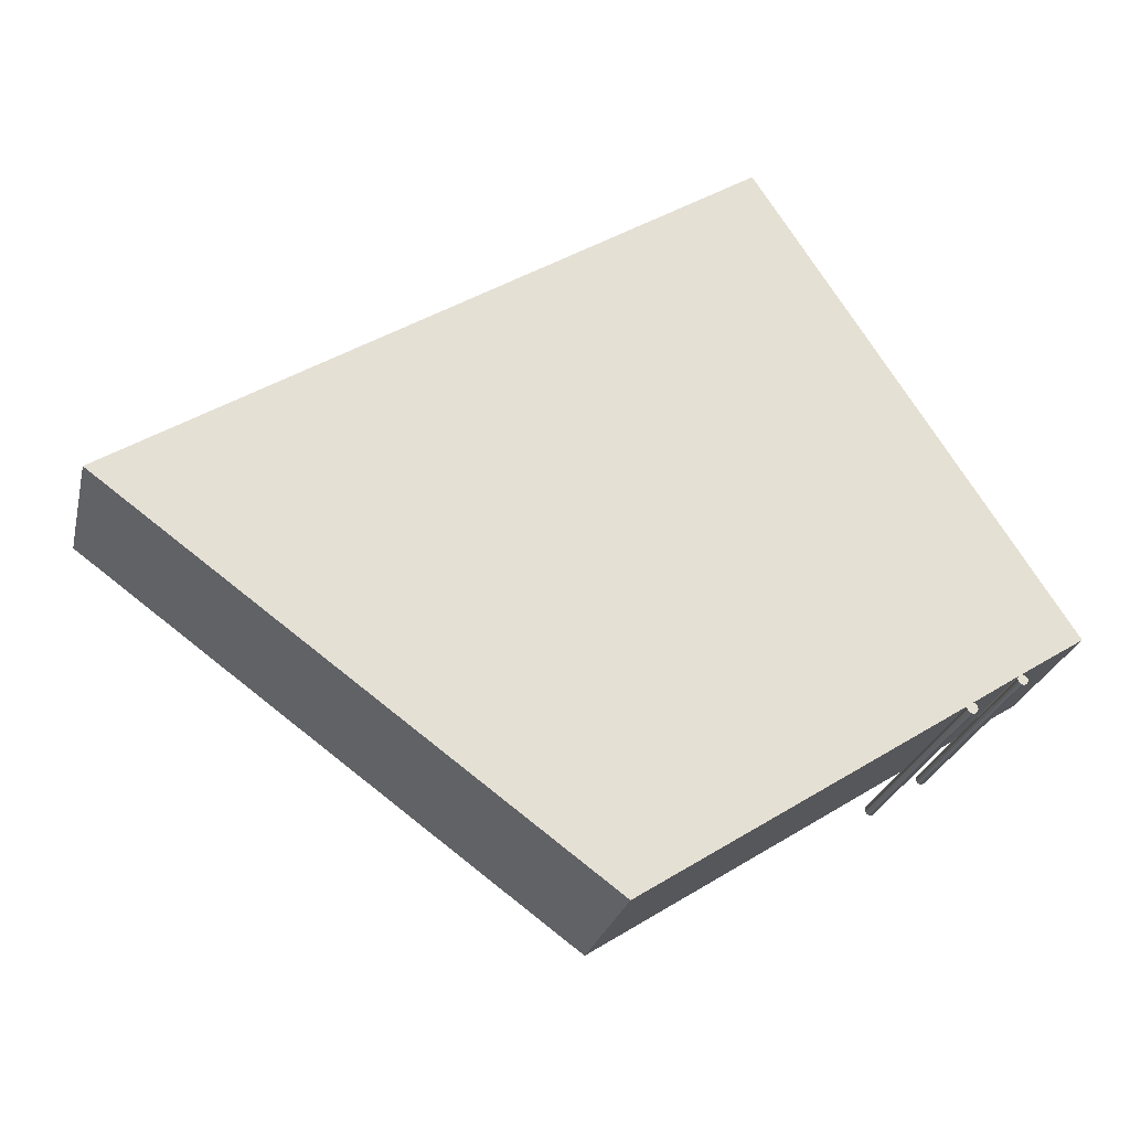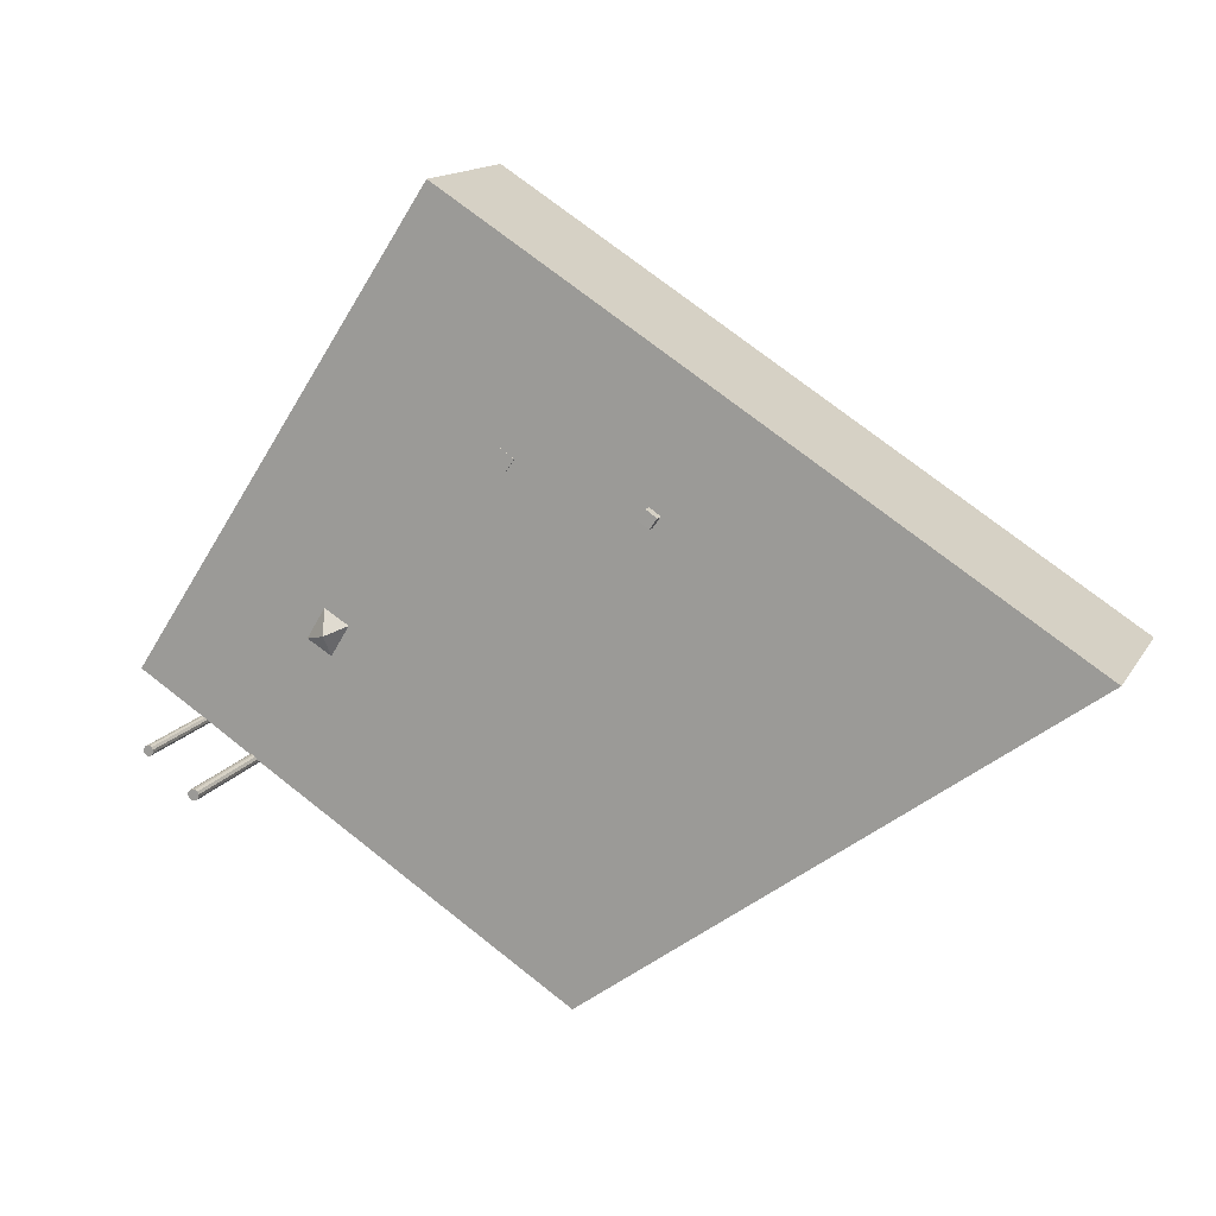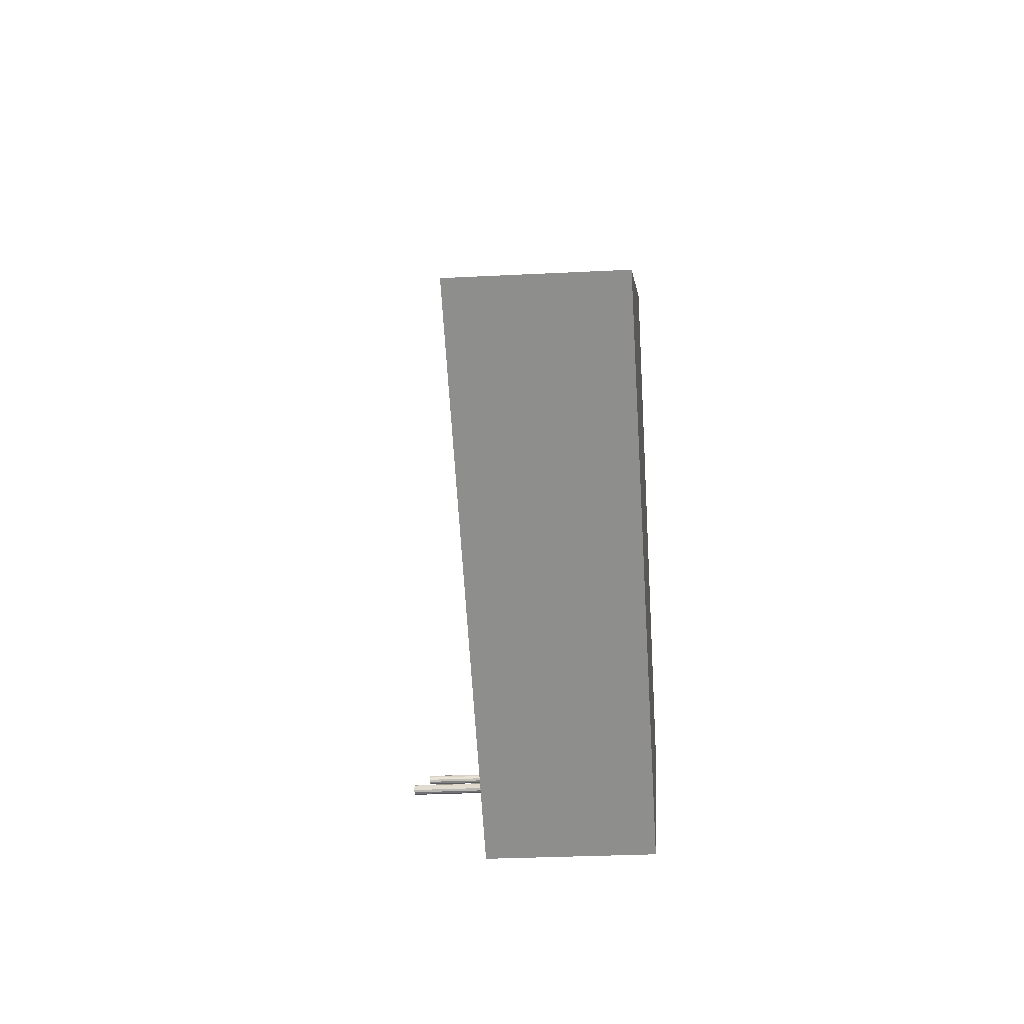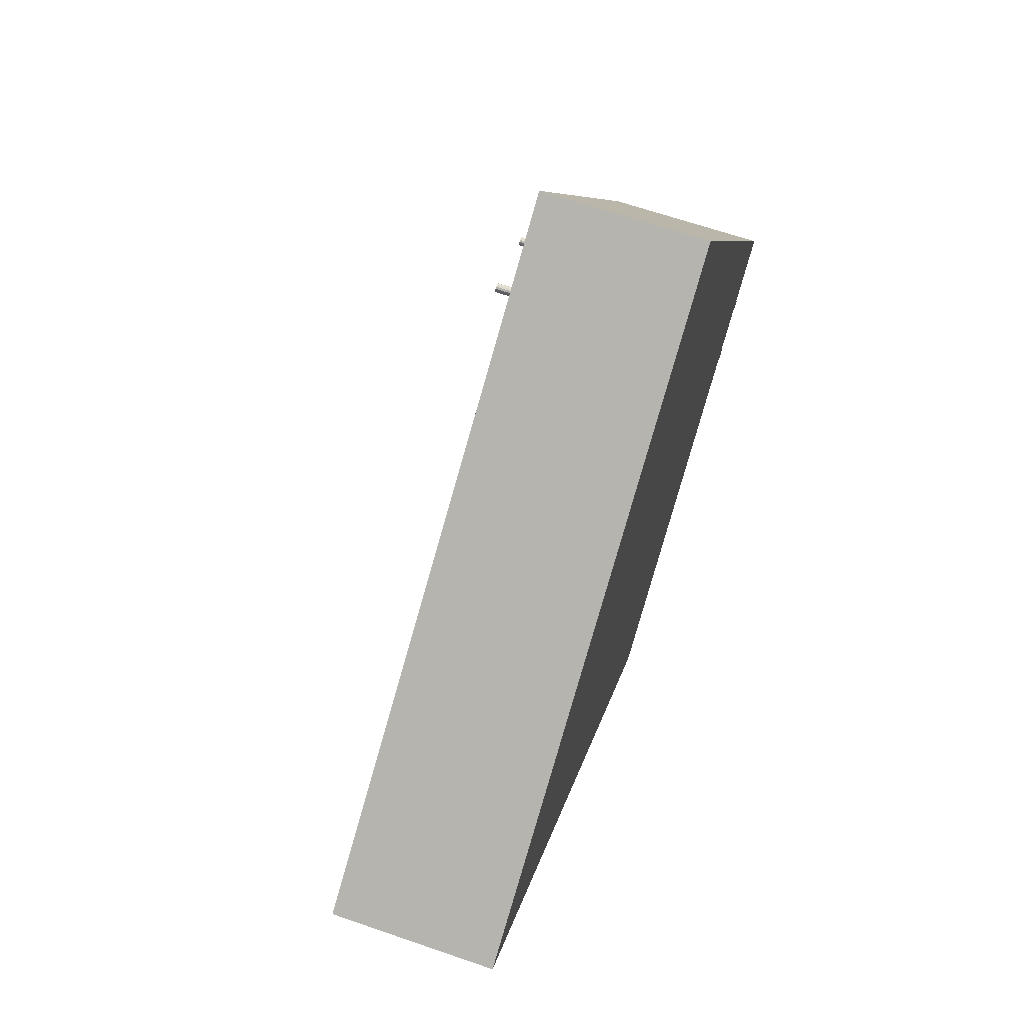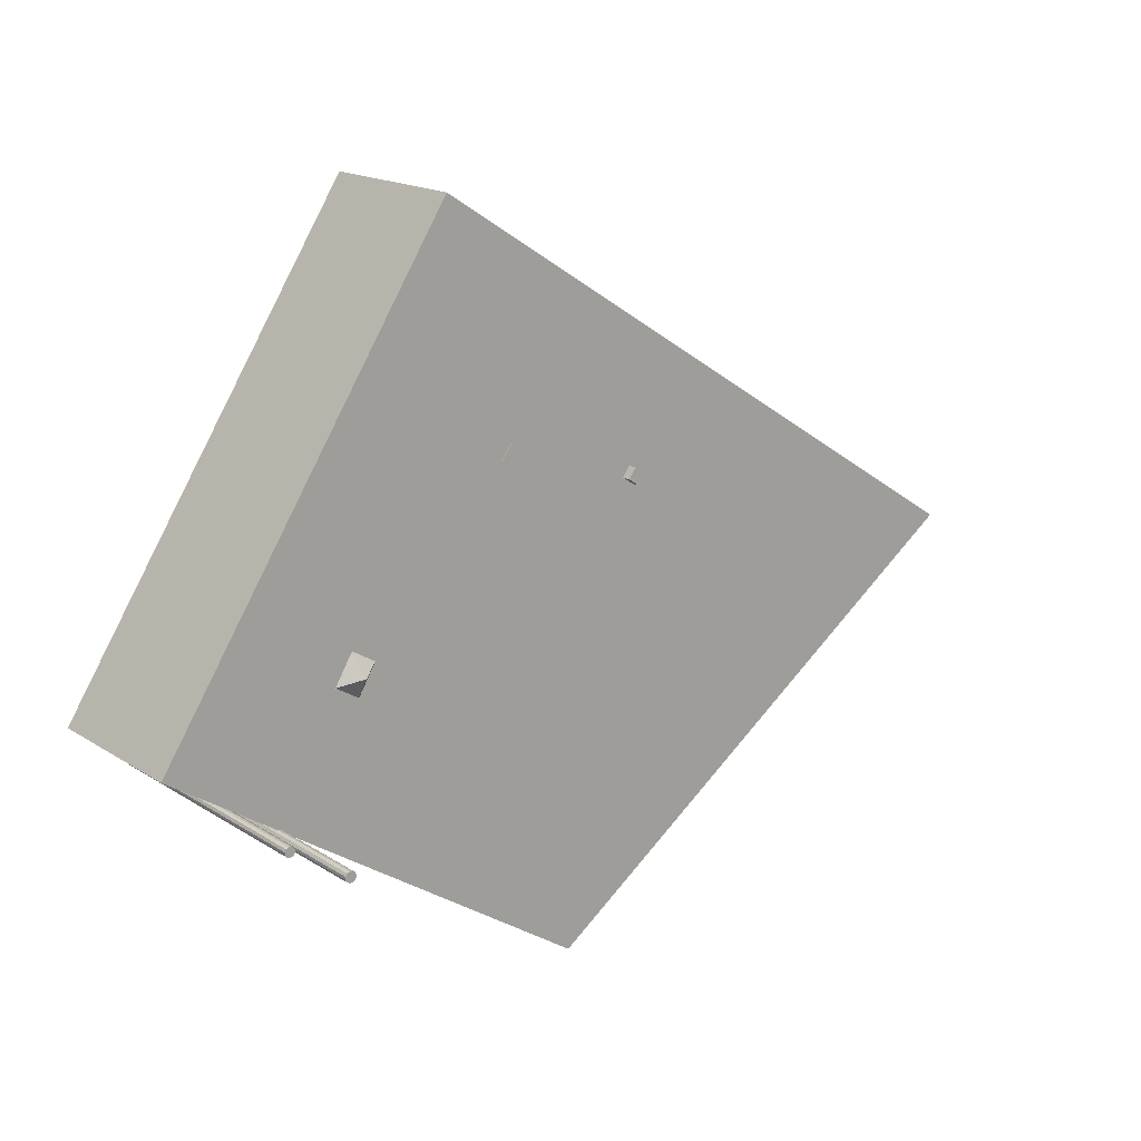
<metadata>
{"format":"obj","ext":"obj","renderer":"f3d","projection":"perspective","resolution":1024,"background":"white","views":[{"elev":-25.5,"azim":-13.0,"up":"+Z"},{"elev":14.2,"azim":-159.7,"up":"+Z"},{"elev":-28.9,"azim":-85.6,"up":"+Z"},{"elev":65.4,"azim":-70.9,"up":"+Z"},{"elev":17.0,"azim":141.6,"up":"+Z"}]}
</metadata>
<code>
v 5.851 3.974 18.67
v 11.06 3.974 -0.0123
v 9.906 3.974 -0.7088
v 5.851 3.974 18.67
v 11.93 3.974 -1.458
v 11.06 3.974 -0.0123
v 5.717 3.974 -13.08
v 5.851 3.974 18.67
v 9.906 3.974 -0.7088
v 10.78 3.974 -2.154
v 11.93 3.974 -1.458
v 14.61 3.974 -7.307
v 5.851 3.974 18.67
v 14.61 3.974 -7.307
v 11.93 3.974 -1.458
v 5.717 3.974 -13.08
v 9.906 3.974 -0.7088
v 10.78 3.974 -2.154
v 5.717 3.974 -13.08
v 10.78 3.974 -2.154
v 14.61 3.974 -7.307
v -23.56 3.974 -0.1302
v 5.717 3.974 -13.08
v -0.4575 3.974 -17.09
v 5.851 3.974 18.67
v 14.79 3.974 -7.103
v 14.68 3.974 -7.174
v 5.851 3.974 18.67
v 14.91 3.974 -7.089
v 14.79 3.974 -7.103
v 5.851 3.974 18.67
v 14.68 3.974 -7.174
v 14.61 3.974 -7.307
v 5.851 3.974 18.67
v 14.93 3.974 -7.098
v 14.91 3.974 -7.089
v 5.851 3.974 18.67
v 17.15 3.974 -5.645
v 14.93 3.974 -7.098
v -4.43 3.974 5.233
v 5.851 3.974 18.67
v -3.925 3.974 5.584
v -23.56 3.974 -0.1302
v 5.851 3.974 18.67
v -4.43 3.974 5.233
v -4.084 3.974 4.734
v -3.579 3.974 5.084
v 2.504 3.974 6.535
v -23.56 3.974 -0.1302
v -4.43 3.974 5.233
v -4.084 3.974 4.734
v -3.925 3.974 5.584
v 2.057 3.974 7.193
v -3.579 3.974 5.084
v -23.56 3.974 -0.1302
v -4.084 3.974 4.734
v 5.717 3.974 -13.08
v 2.057 3.974 7.193
v 5.851 3.974 18.67
v 2.676 3.974 7.614
v -3.925 3.974 5.584
v 5.851 3.974 18.67
v 2.057 3.974 7.193
v 2.676 3.974 7.614
v 5.851 3.974 18.67
v 3.123 3.974 6.955
v 2.504 3.974 6.535
v 3.123 3.974 6.955
v 5.717 3.974 -13.08
v 3.123 3.974 6.955
v 5.851 3.974 18.67
v 5.717 3.974 -13.08
v -4.084 3.974 4.734
v 2.504 3.974 6.535
v 5.717 3.974 -13.08
v -3.579 3.974 5.084
v 2.057 3.974 7.193
v 2.504 3.974 6.535
v 5.851 3.974 18.67
v 20.31 3.974 -3.618
v 17.27 3.974 -5.568
v 5.851 3.974 18.67
v 17.17 3.974 -5.622
v 17.15 3.974 -5.645
v 5.851 3.974 18.67
v 17.27 3.974 -5.568
v 17.17 3.974 -5.622
v 10.83 4.668 -1.11
v 11.06 3.974 -0.0123
v 11.93 3.974 -1.458
v 10.78 3.974 -2.154
v 10.83 4.668 -1.11
v 11.93 3.974 -1.458
v 9.906 3.974 -0.7088
v 11.06 3.974 -0.0123
v 10.83 4.668 -1.11
v 9.906 3.974 -0.7088
v 10.83 4.668 -1.11
v 10.78 3.974 -2.154
v -4.43 4.423 5.233
v -3.579 4.423 5.084
v -4.084 4.426 4.734
v -4.43 4.423 5.233
v -3.925 4.423 5.584
v -3.579 4.423 5.084
v 2.057 3.995 7.193
v 3.123 3.994 6.955
v 2.504 3.994 6.535
v 2.057 3.995 7.193
v 2.676 3.994 7.614
v 3.123 3.994 6.955
v 17.15 8.724 -5.645
v 17.38 8.724 -6.04
v 17.25 8.724 -6.034
v 17.15 8.724 -5.645
v 17.5 8.724 -5.973
v 17.38 8.724 -6.04
v 17.5 8.724 -5.973
v 17.56 8.724 -5.755
v 17.56 8.724 -5.872
v 17.15 8.724 -5.645
v 17.56 8.724 -5.755
v 17.5 8.724 -5.973
v 17.15 8.724 -5.645
v 17.5 8.724 -5.636
v 17.56 8.724 -5.755
v 17.09 8.724 -5.871
v 17.15 8.724 -5.645
v 17.15 8.723 -5.972
v 17.15 8.724 -5.645
v 17.39 8.724 -5.568
v 17.5 8.724 -5.636
v 17.09 8.724 -5.871
v 17.09 8.724 -5.736
v 17.15 8.724 -5.645
v 17.15 8.724 -5.645
v 17.27 8.724 -5.568
v 17.39 8.724 -5.568
v 17.15 8.723 -5.972
v 17.15 8.724 -5.645
v 17.25 8.724 -6.034
v 17.15 8.724 -5.645
v 17.17 8.723 -5.622
v 17.27 8.724 -5.568
v 14.82 9.301 -7.613
v 14.93 9.303 -7.098
v 14.97 9.3 -7.603
v 14.93 9.303 -7.098
v 15.09 9.302 -7.516
v 14.97 9.3 -7.603
v 14.93 9.303 -7.098
v 15.14 9.303 -7.399
v 15.09 9.302 -7.516
v 14.93 9.303 -7.098
v 15.13 9.303 -7.272
v 15.14 9.303 -7.399
v 14.93 9.303 -7.098
v 15.05 9.302 -7.149
v 15.13 9.303 -7.272
v 14.63 9.3 -7.453
v 14.93 9.303 -7.098
v 14.71 9.3 -7.557
v 14.71 9.3 -7.557
v 14.93 9.303 -7.098
v 14.82 9.301 -7.613
v 14.61 9.3 -7.307
v 14.93 9.303 -7.098
v 14.63 9.3 -7.453
v 14.79 9.301 -7.103
v 14.91 9.303 -7.089
v 14.93 9.303 -7.098
v 14.61 9.3 -7.307
v 14.68 9.3 -7.174
v 14.93 9.303 -7.098
v 14.68 9.3 -7.174
v 14.79 9.301 -7.103
v 14.93 9.303 -7.098
v -0.4575 3.974 -17.09
v 5.717 3.974 -13.08
v 5.717 -3.979 -13.08
v -0.4575 -3.979 -17.09
v 5.717 3.974 -13.08
v 14.61 3.974 -7.307
v 14.61 -3.979 -7.307
v 5.717 -3.979 -13.08
v -23.56 3.974 -0.1302
v -0.4575 3.974 -17.09
v -0.4575 -3.979 -17.09
v -23.56 -3.979 -0.1302
v -23.56 -3.979 -0.1302
v 5.851 -3.979 18.67
v 5.851 3.974 18.67
v -23.56 3.974 -0.1302
v 5.851 -3.979 18.67
v 20.31 -3.979 -3.618
v 20.31 3.974 -3.618
v 5.851 3.974 18.67
v 17.27 3.974 -5.568
v 20.31 3.974 -3.618
v 20.31 -3.979 -3.618
v 17.27 -3.979 -5.568
v 14.93 3.974 -7.098
v 16.04 -3.979 -6.372
v 14.93 -3.979 -7.098
v 16.04 -3.979 -6.372
v 17.15 3.974 -5.645
v 17.15 -3.979 -5.645
v 14.93 3.974 -7.098
v 17.15 3.974 -5.645
v 16.04 -3.979 -6.372
v -4.43 3.974 5.233
v -3.925 3.974 5.584
v -3.925 4.423 5.584
v -4.43 4.423 5.233
v -3.925 3.974 5.584
v -3.579 3.974 5.084
v -3.579 4.423 5.084
v -3.925 4.423 5.584
v -4.084 4.426 4.734
v -3.579 4.423 5.084
v -3.579 3.974 5.084
v -4.084 3.974 4.734
v -4.43 4.423 5.233
v -4.084 4.426 4.734
v -4.084 3.974 4.734
v -4.43 3.974 5.233
v 2.057 3.974 7.193
v 2.676 3.974 7.614
v 2.676 3.994 7.614
v 2.057 3.995 7.193
v 2.676 3.974 7.614
v 3.123 3.974 6.955
v 3.123 3.994 6.955
v 2.676 3.994 7.614
v 2.504 3.994 6.535
v 3.123 3.994 6.955
v 3.123 3.974 6.955
v 2.504 3.974 6.535
v 2.057 3.995 7.193
v 2.504 3.994 6.535
v 2.504 3.974 6.535
v 2.057 3.974 7.193
v 17.12 -3.979 -5.691
v 17.15 3.974 -5.645
v 17.15 8.724 -5.645
v 17.12 -3.979 -5.691
v 17.15 -3.979 -5.645
v 17.15 3.974 -5.645
v 17.09 8.724 -5.736
v 17.09 -3.979 -5.736
v 17.12 -3.979 -5.691
v 17.09 8.724 -5.736
v 17.12 -3.979 -5.691
v 17.15 8.724 -5.645
v 17.15 3.974 -5.645
v 17.17 3.974 -5.622
v 17.17 8.723 -5.622
v 17.15 8.724 -5.645
v 17.27 -3.979 -5.568
v 17.39 -3.979 -5.568
v 17.39 8.724 -5.568
v 17.27 3.974 -5.568
v 17.27 8.724 -5.568
v 17.27 3.974 -5.568
v 17.39 8.724 -5.568
v 17.39 -3.979 -5.568
v 17.5 -3.979 -5.636
v 17.5 8.724 -5.636
v 17.39 8.724 -5.568
v 17.5 -3.979 -5.636
v 17.56 -3.979 -5.755
v 17.56 8.724 -5.755
v 17.5 8.724 -5.636
v 17.56 8.724 -5.872
v 17.56 8.724 -5.755
v 17.56 -3.979 -5.755
v 17.56 -3.979 -5.872
v 17.5 8.724 -5.973
v 17.53 -3.979 -5.923
v 17.5 -3.979 -5.973
v 17.53 -3.979 -5.923
v 17.56 8.724 -5.872
v 17.56 -3.979 -5.872
v 17.5 8.724 -5.973
v 17.56 8.724 -5.872
v 17.53 -3.979 -5.923
v 17.38 8.724 -6.04
v 17.5 8.724 -5.973
v 17.5 -3.979 -5.973
v 17.38 -3.979 -6.04
v 17.25 8.724 -6.034
v 17.38 8.724 -6.04
v 17.38 -3.979 -6.04
v 17.25 -3.979 -6.034
v 17.15 8.723 -5.972
v 17.2 -3.979 -6.003
v 17.15 -3.979 -5.972
v 17.2 -3.979 -6.003
v 17.25 8.724 -6.034
v 17.25 -3.979 -6.034
v 17.15 8.723 -5.972
v 17.25 8.724 -6.034
v 17.2 -3.979 -6.003
v 17.09 8.724 -5.871
v 17.15 8.723 -5.972
v 17.15 -3.979 -5.972
v 17.09 -3.979 -5.871
v 17.09 -3.979 -5.804
v 17.09 -3.979 -5.736
v 17.09 8.724 -5.736
v 17.09 8.724 -5.871
v 17.09 -3.979 -5.871
v 17.09 -3.979 -5.804
v 17.09 8.724 -5.871
v 17.09 -3.979 -5.804
v 17.09 8.724 -5.736
v 17.17 3.974 -5.622
v 17.27 3.974 -5.568
v 17.27 8.724 -5.568
v 17.17 8.723 -5.622
v 14.93 -3.979 -7.098
v 15.05 -3.979 -7.149
v 15.05 9.302 -7.149
v 14.93 3.974 -7.098
v 14.93 9.303 -7.098
v 14.93 3.974 -7.098
v 15.05 9.302 -7.149
v 14.91 3.974 -7.089
v 14.93 3.974 -7.098
v 14.93 9.303 -7.098
v 14.91 9.303 -7.089
v 15.05 -3.979 -7.149
v 15.13 -3.979 -7.272
v 15.13 9.303 -7.272
v 15.05 9.302 -7.149
v 15.13 -3.979 -7.272
v 15.14 -3.979 -7.399
v 15.14 9.303 -7.399
v 15.13 9.303 -7.272
v 15.09 9.302 -7.516
v 15.14 9.303 -7.399
v 15.14 -3.979 -7.399
v 15.09 -3.979 -7.516
v 14.97 9.3 -7.603
v 15.09 9.302 -7.516
v 15.09 -3.979 -7.516
v 14.97 -3.979 -7.603
v 14.82 9.301 -7.613
v 14.97 9.3 -7.603
v 14.97 -3.979 -7.603
v 14.82 -3.979 -7.613
v 14.71 9.3 -7.557
v 14.82 9.301 -7.613
v 14.82 -3.979 -7.613
v 14.71 -3.979 -7.557
v 14.63 9.3 -7.453
v 14.71 9.3 -7.557
v 14.71 -3.979 -7.557
v 14.63 -3.979 -7.453
v 14.61 9.3 -7.307
v 14.63 9.3 -7.453
v 14.61 3.974 -7.307
v 14.61 3.974 -7.307
v 14.63 -3.979 -7.453
v 14.61 -3.979 -7.307
v 14.61 3.974 -7.307
v 14.63 9.3 -7.453
v 14.63 -3.979 -7.453
v 14.61 3.974 -7.307
v 14.68 3.974 -7.174
v 14.68 9.3 -7.174
v 14.61 9.3 -7.307
v 14.68 3.974 -7.174
v 14.79 3.974 -7.103
v 14.79 9.301 -7.103
v 14.68 9.3 -7.174
v 14.79 3.974 -7.103
v 14.91 3.974 -7.089
v 14.91 9.303 -7.089
v 14.79 9.301 -7.103
v 17.15 -3.979 -5.645
v 17.12 -3.979 -5.691
v 17.09 -3.979 -5.736
v 17.09 -3.979 -5.804
v 17.09 -3.979 -5.871
v 17.15 -3.979 -5.972
v 17.2 -3.979 -6.003
v 17.25 -3.979 -6.034
v 17.38 -3.979 -6.04
v 17.5 -3.979 -5.973
v 17.53 -3.979 -5.923
v 17.56 -3.979 -5.872
v 17.56 -3.979 -5.755
v 17.5 -3.979 -5.636
v 17.39 -3.979 -5.568
v 17.27 -3.979 -5.568
v 20.31 -3.979 -3.618
v 5.851 -3.979 18.67
v -23.56 -3.979 -0.1302
v -0.4575 -3.979 -17.09
v 5.717 -3.979 -13.08
v 14.61 -3.979 -7.307
v 14.63 -3.979 -7.453
v 14.71 -3.979 -7.557
v 14.82 -3.979 -7.613
v 14.97 -3.979 -7.603
v 15.09 -3.979 -7.516
v 15.14 -3.979 -7.399
v 15.13 -3.979 -7.272
v 15.05 -3.979 -7.149
v 14.93 -3.979 -7.098
v 16.04 -3.979 -6.372
g CDNNDG02_0006960
f 1 2 3
f 4 5 6
f 7 8 9
f 10 11 12
f 13 14 15
f 16 17 18
f 19 20 21
f 22 23 24
f 25 26 27
f 28 29 30
f 31 32 33
f 34 35 36
f 37 38 39
f 40 41 42
f 43 44 45
f 46 47 48
f 49 50 51
f 52 53 54
f 55 56 57
f 58 59 60
f 61 62 63
f 64 65 66
f 67 68 69
f 70 71 72
f 73 74 75
f 76 77 78
f 79 80 81
f 82 83 84
f 85 86 87
f 88 89 90
f 91 92 93
f 94 95 96
f 97 98 99
f 100 101 102
f 103 104 105
f 106 107 108
f 109 110 111
f 112 113 114
f 115 116 117
f 118 119 120
f 121 122 123
f 124 125 126
f 127 128 129
f 130 131 132
f 133 134 135
f 136 137 138
f 139 140 141
f 142 143 144
f 145 146 147
f 148 149 150
f 151 152 153
f 154 155 156
f 157 158 159
f 160 161 162
f 163 164 165
f 166 167 168
f 169 170 171
f 172 173 174
f 175 176 177
f 181 178 180
f 179 180 178
f 185 182 183
f 183 184 185
f 189 186 188
f 187 188 186
f 193 190 192
f 192 190 191
f 194 196 197
f 194 195 196
f 199 200 201
f 198 199 201
f 202 203 204
f 205 206 207
f 208 209 210
f 211 213 214
f 213 211 212
f 215 217 218
f 215 216 217
f 222 219 220
f 220 221 222
f 226 223 225
f 225 223 224
f 227 229 230
f 227 228 229
f 234 231 233
f 232 233 231
f 238 235 237
f 236 237 235
f 240 241 242
f 239 240 242
f 243 244 245
f 246 247 248
f 249 250 251
f 252 253 254
f 257 255 256
f 255 257 258
f 262 259 260
f 261 262 260
f 263 264 265
f 266 267 268
f 269 266 268
f 270 272 273
f 270 271 272
f 274 276 277
f 276 274 275
f 278 279 280
f 281 282 283
f 284 285 286
f 289 287 288
f 287 289 290
f 291 293 294
f 291 292 293
f 295 296 297
f 298 299 300
f 301 302 303
f 307 305 306
f 307 304 305
f 308 309 310
f 311 312 313
f 314 315 316
f 318 319 320
f 320 317 318
f 324 322 323
f 324 321 322
f 325 326 327
f 328 329 330
f 331 328 330
f 333 334 335
f 332 333 335
f 336 338 339
f 336 337 338
f 340 342 343
f 342 340 341
f 346 344 345
f 344 346 347
f 350 351 349
f 348 349 351
f 352 354 355
f 352 353 354
f 356 357 358
f 359 356 358
f 360 361 362
f 363 364 365
f 366 367 368
f 369 371 372
f 369 370 371
f 374 375 376
f 376 373 374
f 378 379 380
f 380 377 378
f 398 381 396
f 381 382 395
f 382 383 384
f 405 406 411
f 382 384 391
f 398 411 412
f 384 385 386
f 384 386 387
f 411 409 410
f 384 387 391
f 399 401 398
f 387 388 389
f 387 389 391
f 398 402 411
f 389 390 391
f 382 391 394
f 391 392 393
f 391 393 394
f 382 394 395
f 381 395 396
f 397 398 396
f 408 409 411
f 381 398 412
f 407 408 411
f 399 400 401
f 398 401 402
f 411 403 404
f 402 403 411
f 411 404 405
f 406 407 411

</code>
